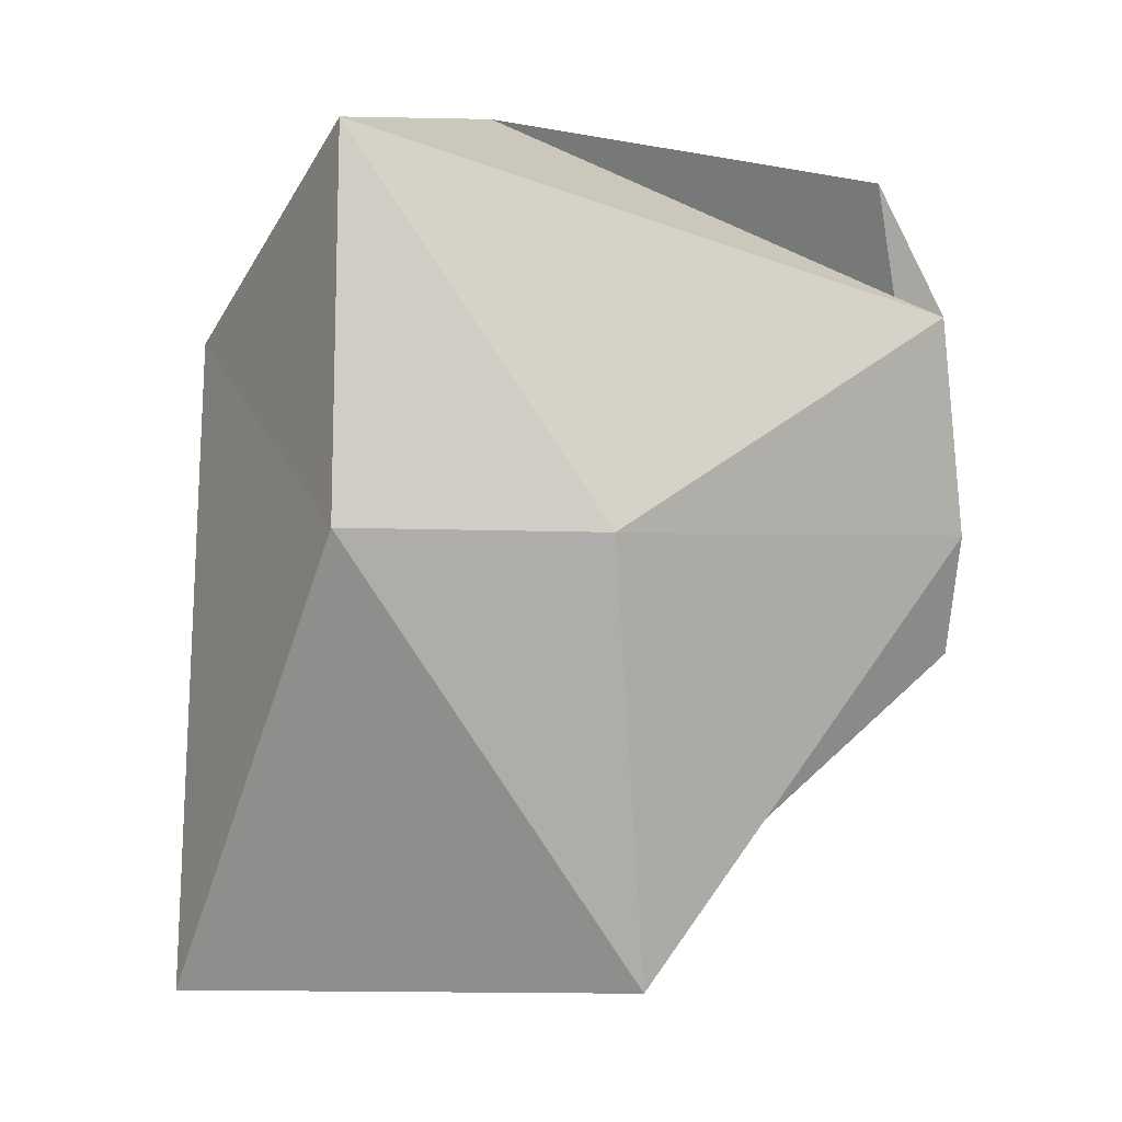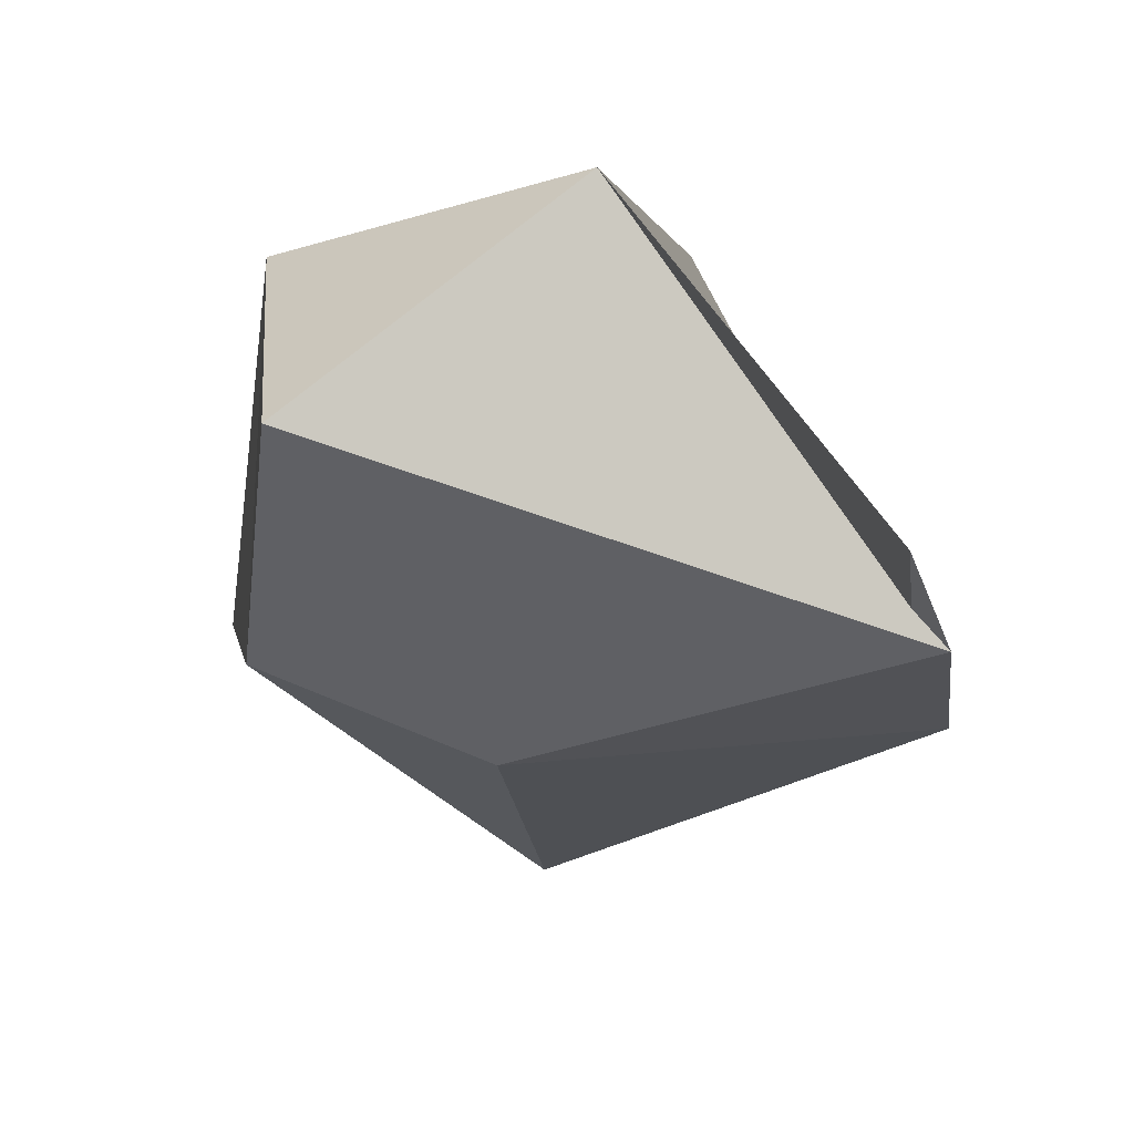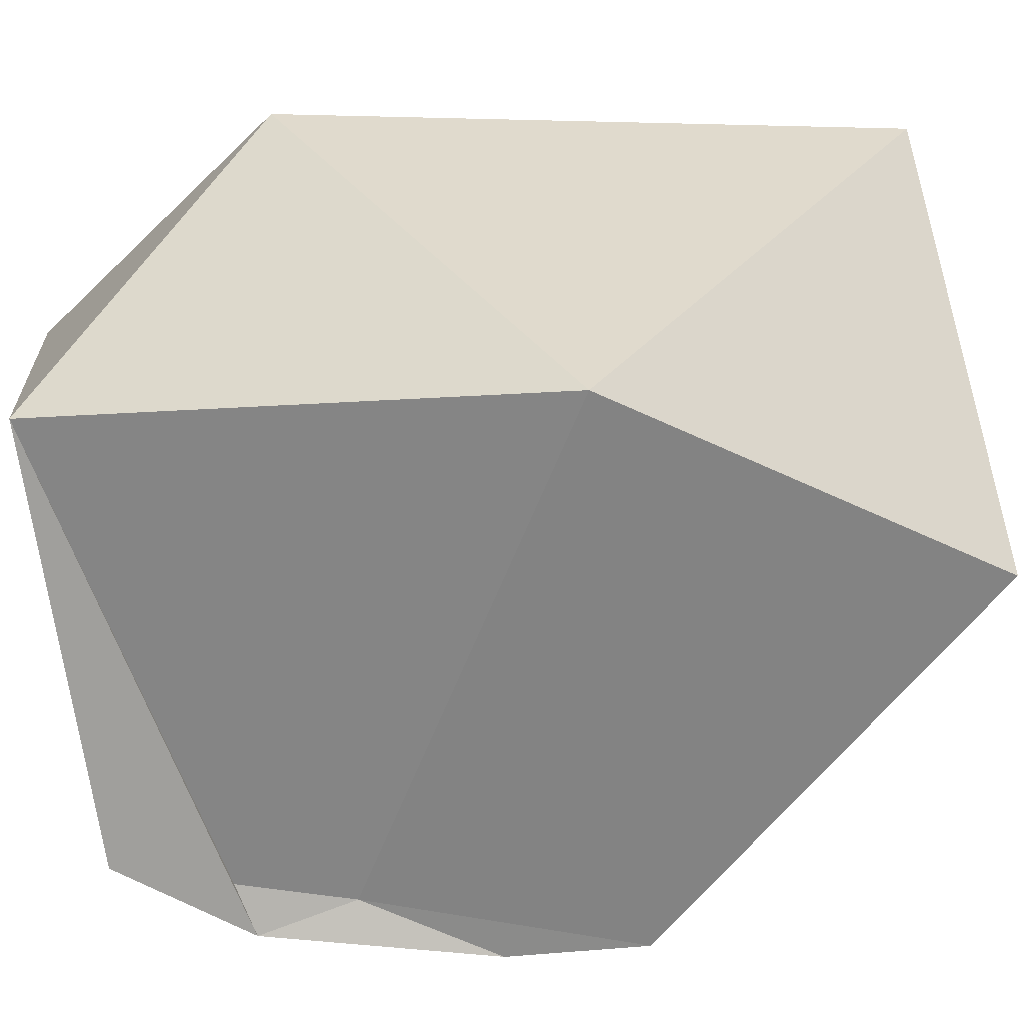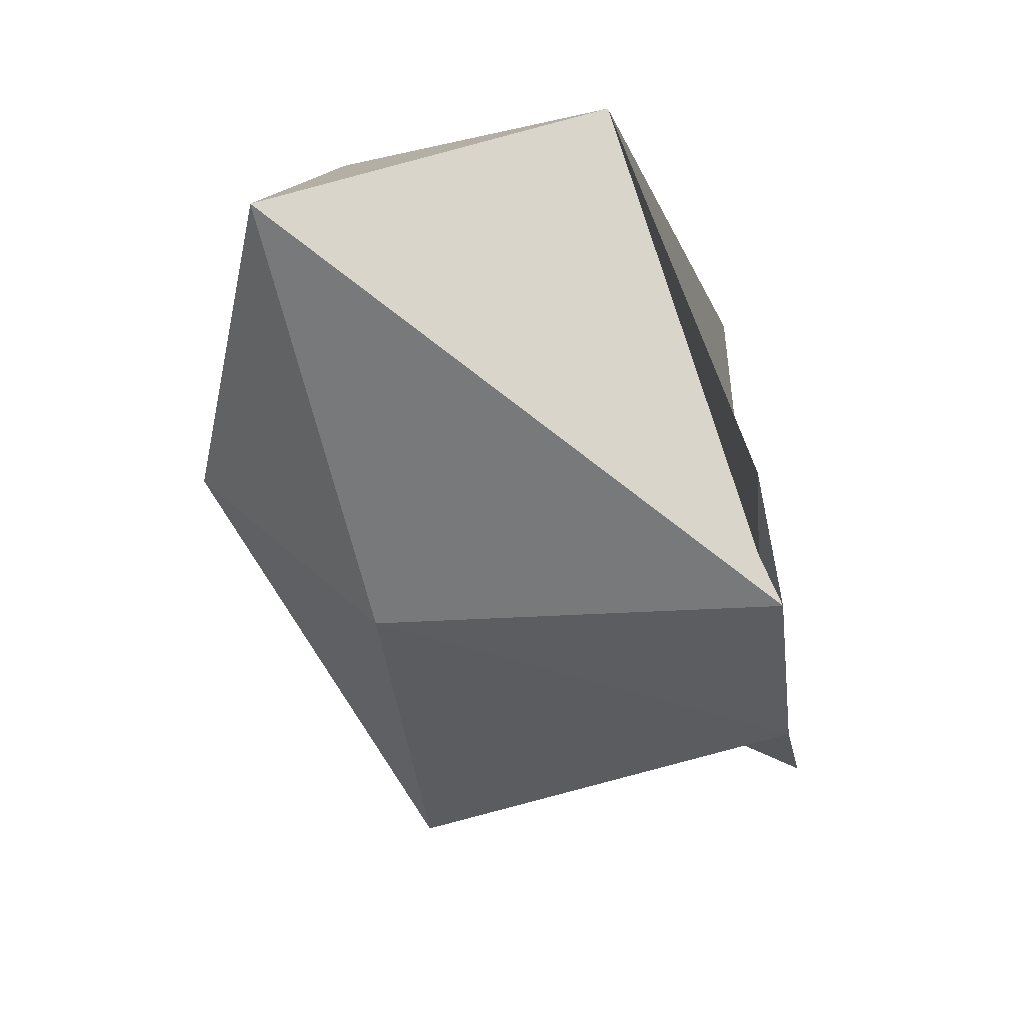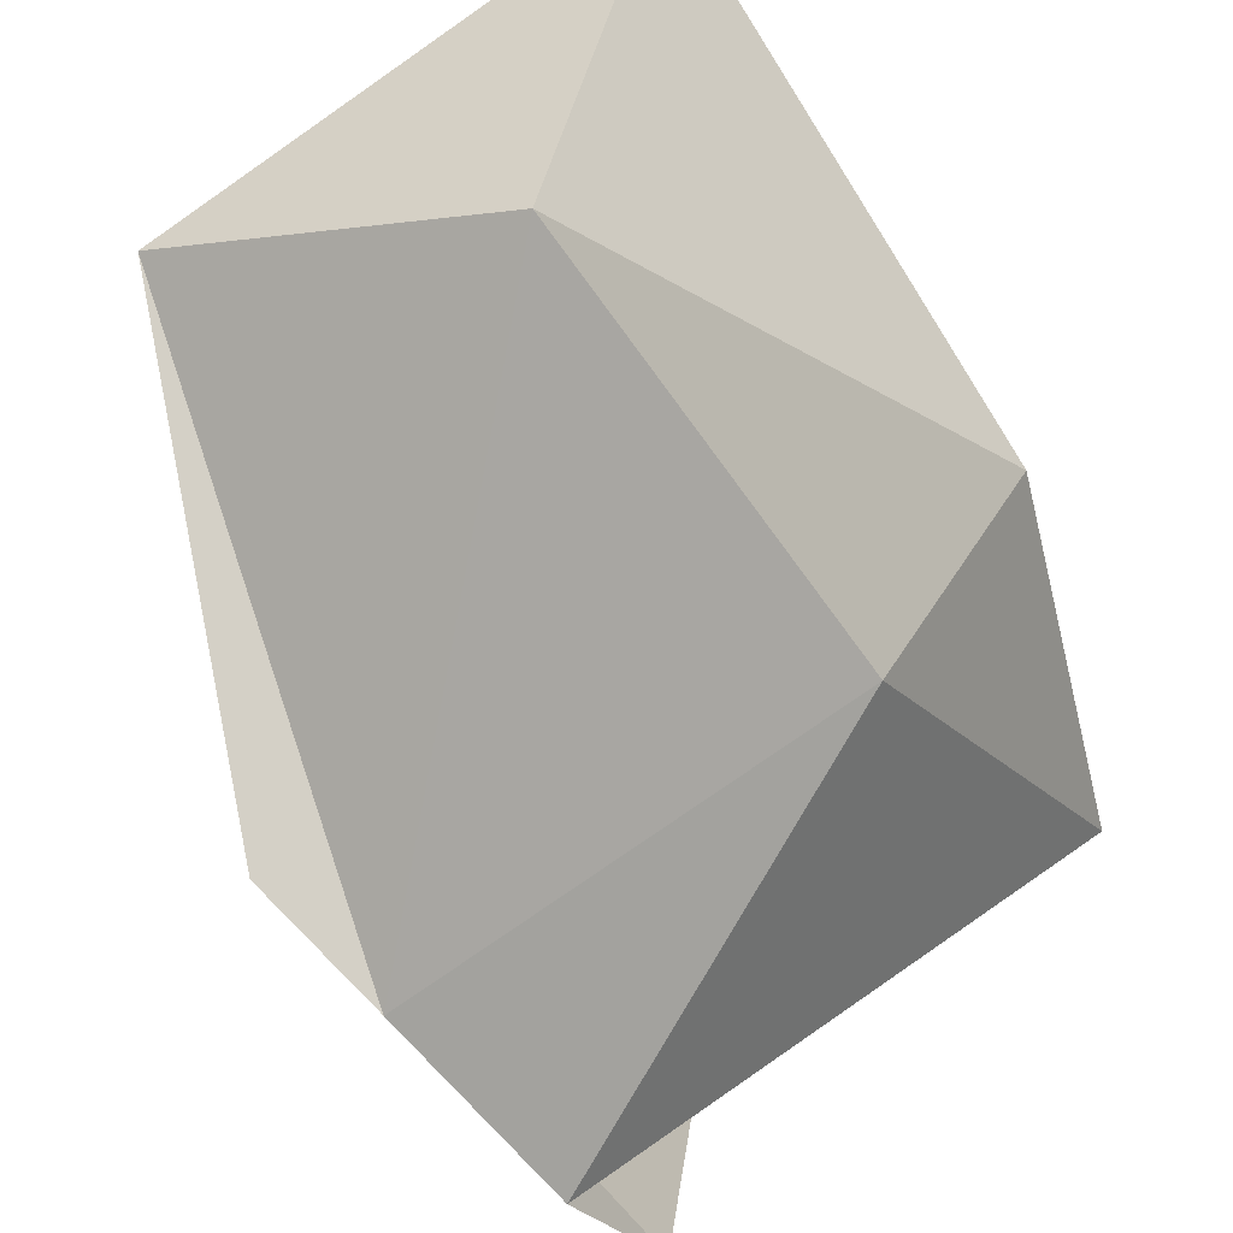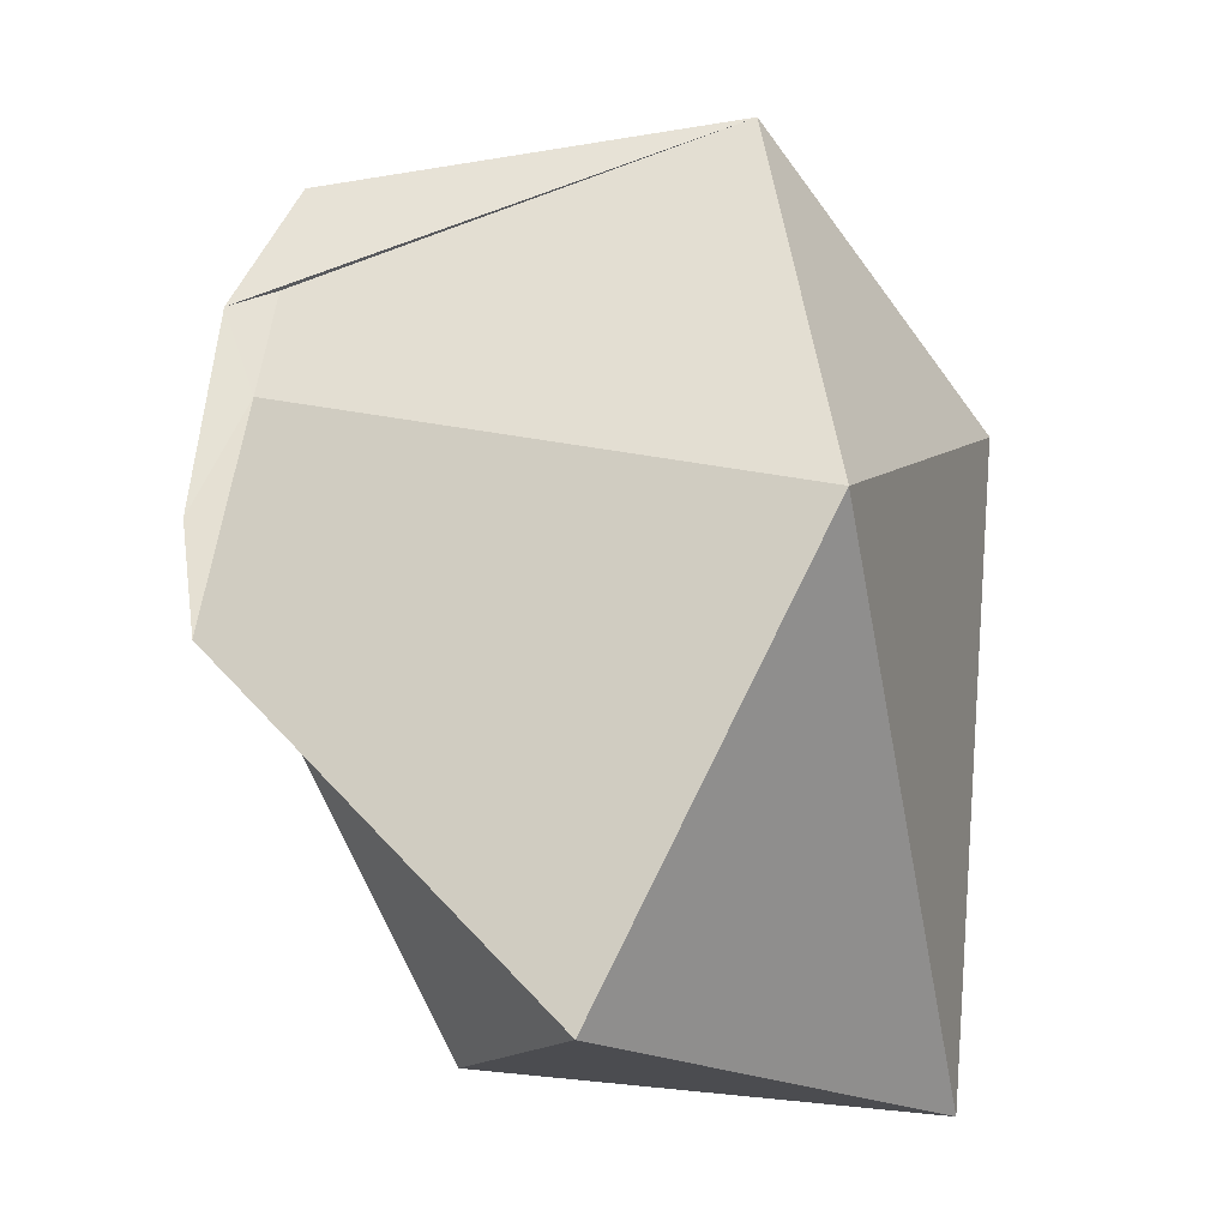
<metadata>
{"format":"obj","ext":"obj","renderer":"f3d","projection":"perspective","resolution":1024,"background":"white","views":[{"elev":9.7,"azim":115.6,"up":"+Y"},{"elev":69.1,"azim":144.1,"up":"+Y"},{"elev":20.3,"azim":-94.3,"up":"+Z"},{"elev":54.7,"azim":164.7,"up":"+Y"},{"elev":-59.6,"azim":28.4,"up":"+Z"},{"elev":-23.5,"azim":-84.4,"up":"+Y"}]}
</metadata>
<code>
g default
v -0.1572 0.03858 0.08345
v -0.07755 0.04378 0.2107
v -0.4519 -0.02101 0.2951
v -0.3629 0.08892 -0.01195
v -0.1112 -0.2395 0.3395
v -0.21 0.124 0.3747
v -0.3651 0.1423 -0.03013
v -0.3783 0.01295 -0.0407
v -0.3537 -0.2551 0.1575
v -0.1806 -0.2234 0.07557
v -0.1318 0.256 0.234
v -0.3456 0.2557 0.253
v -0.3565 0.2186 0.00808
v -0.3968 -0.06227 -0.02682
g _f1:Mesh
f 2 10 1
f 5 2 6
f 10 2 5
f 1 11 2
f 2 11 6
f 6 11 12
f 1 10 8
f 5 9 10
f 8 10 9
f 1 8 7
f 1 7 11
f 4 14 9 3
f 4 3 12 13
f 5 6 3
f 3 9 5
f 6 12 3
f 7 8 4
f 7 13 12
f 8 14 4
f 7 12 11
f 13 7 4
f 14 8 9

</code>
